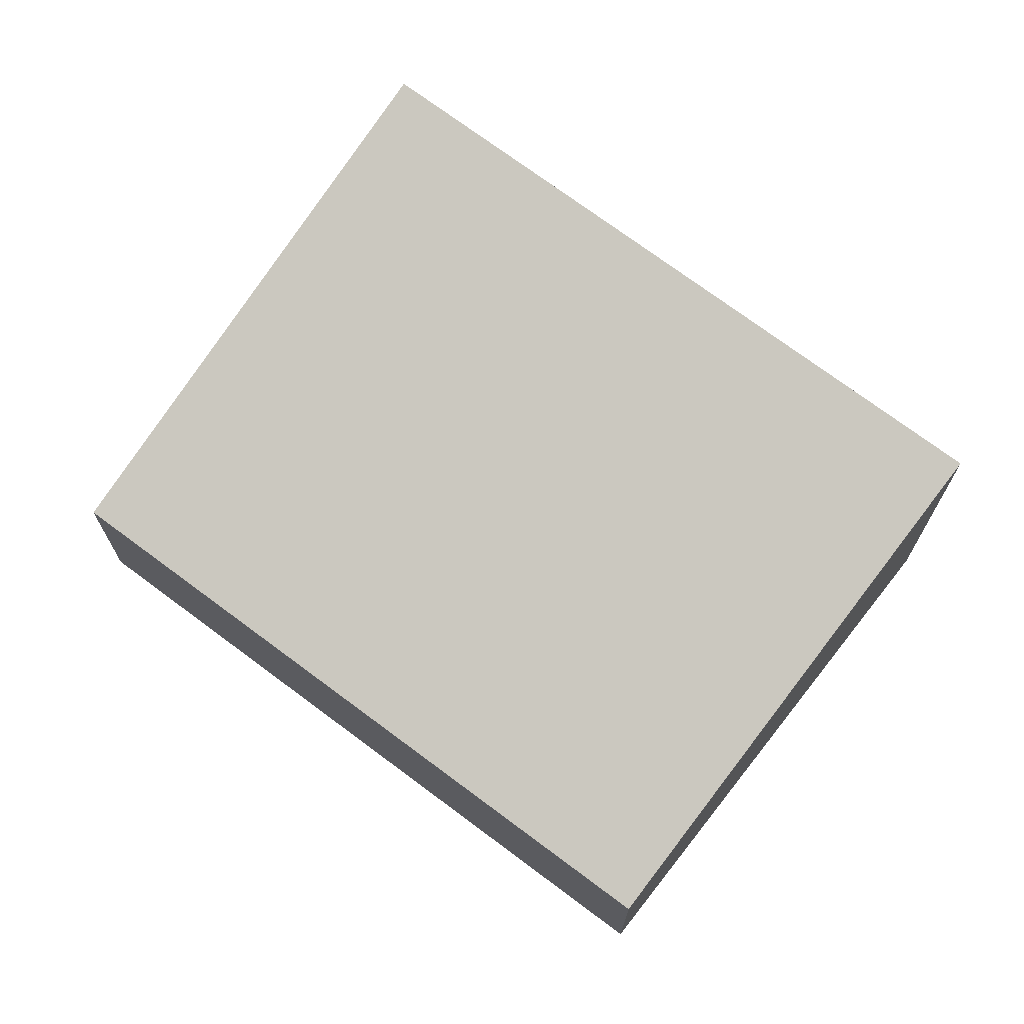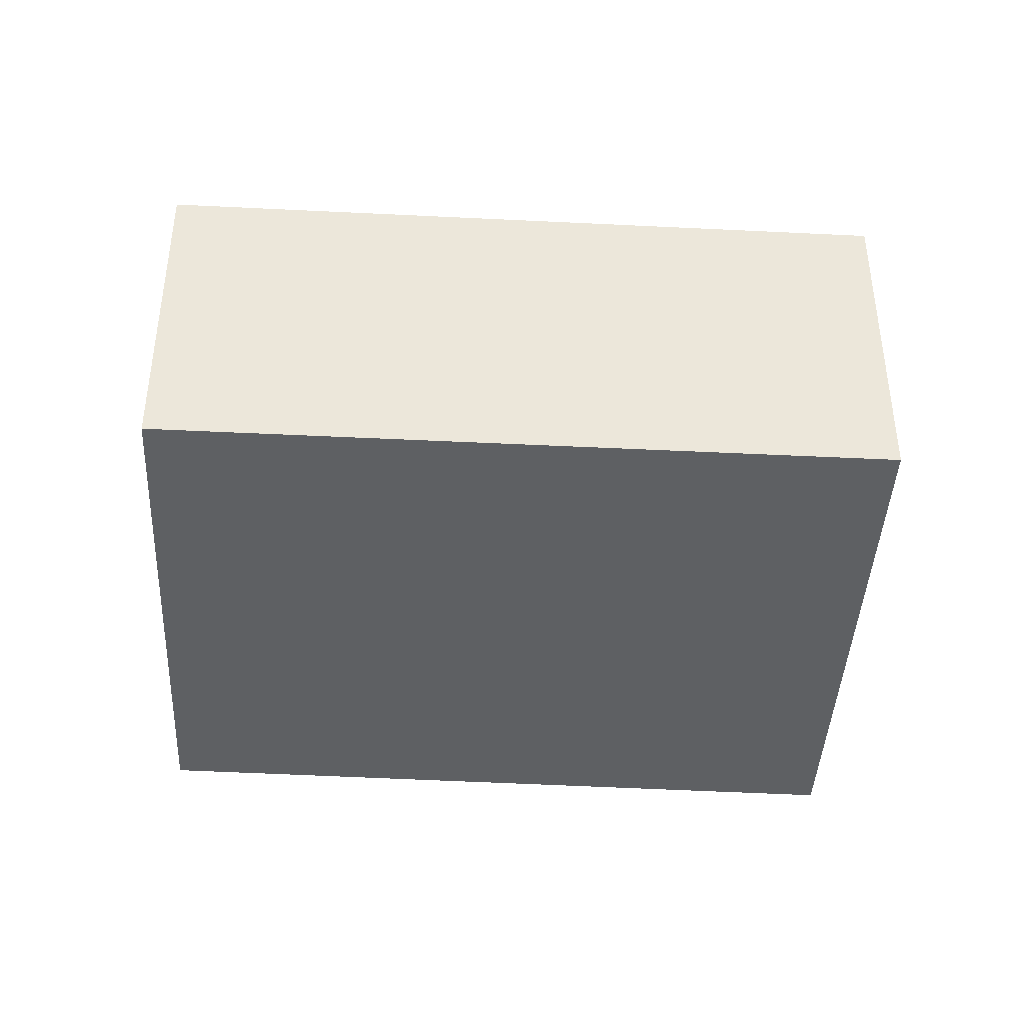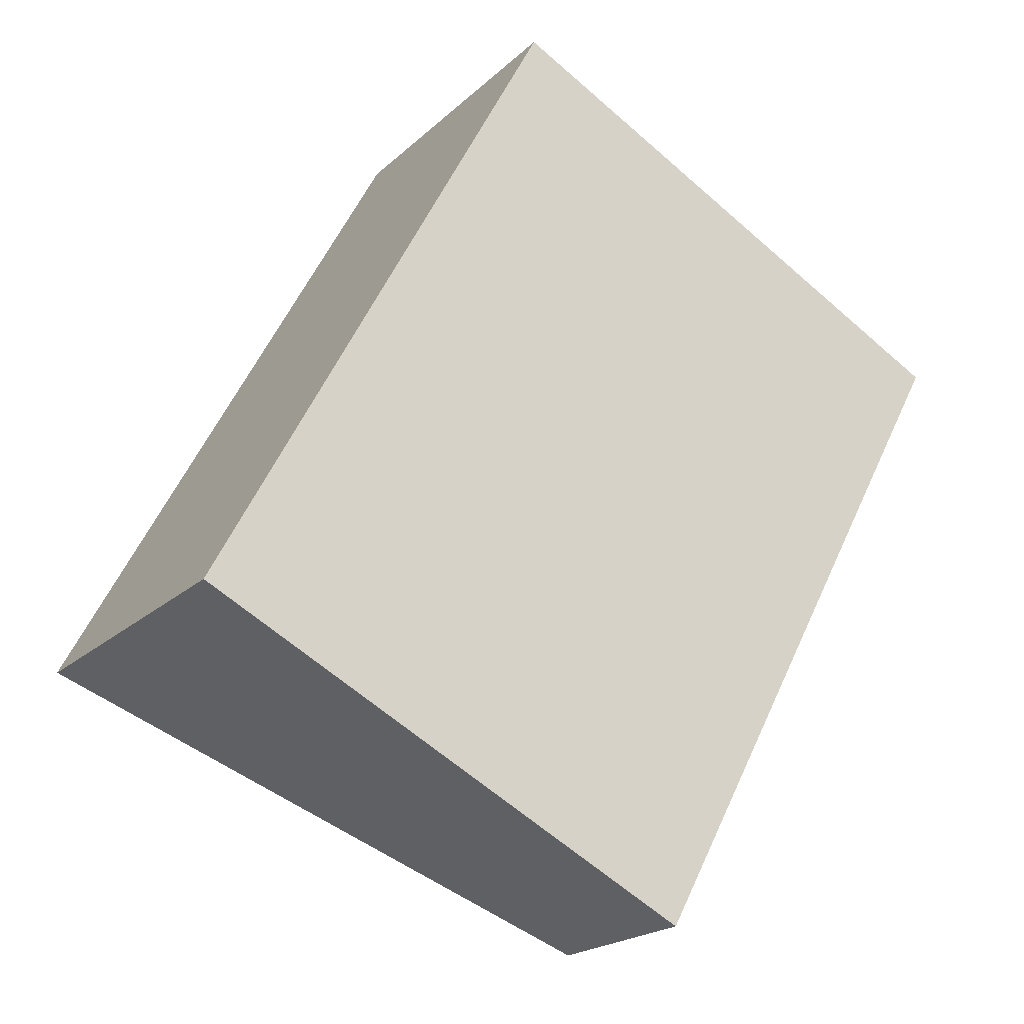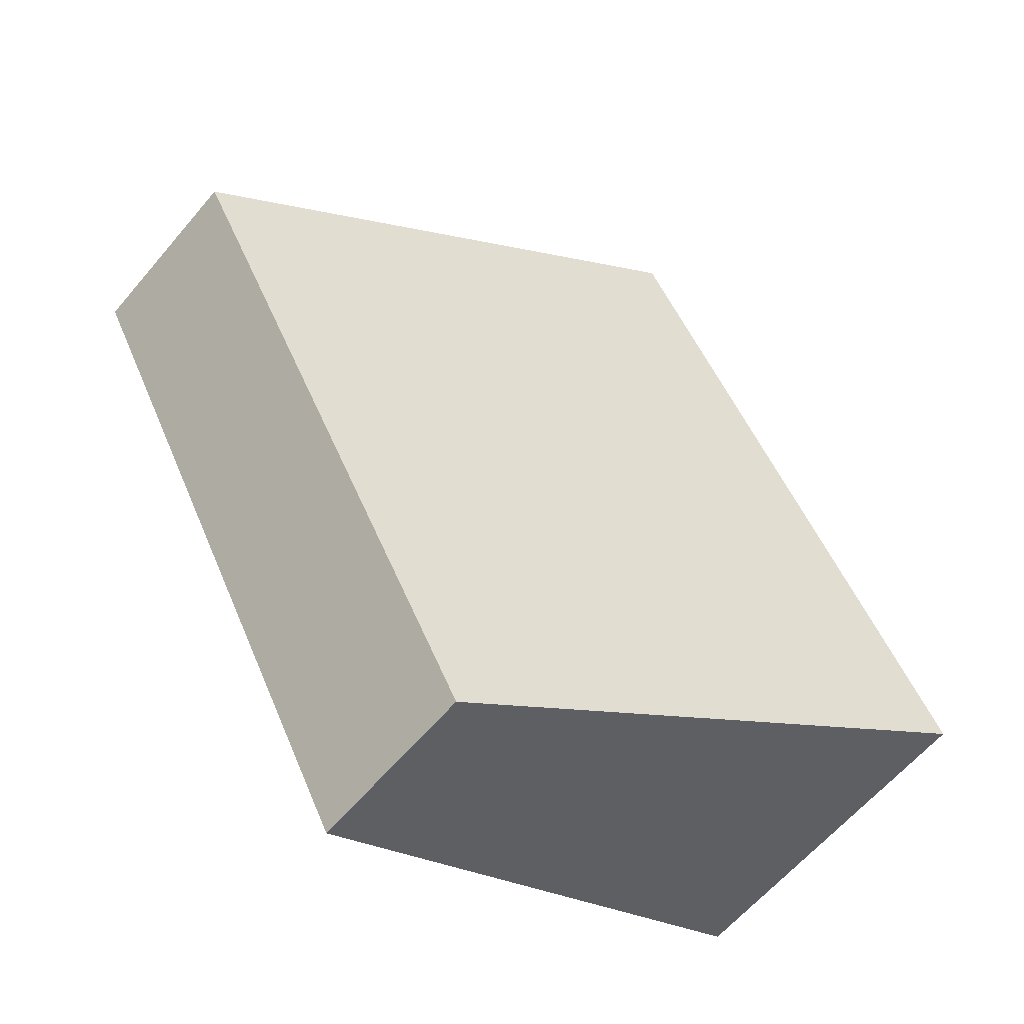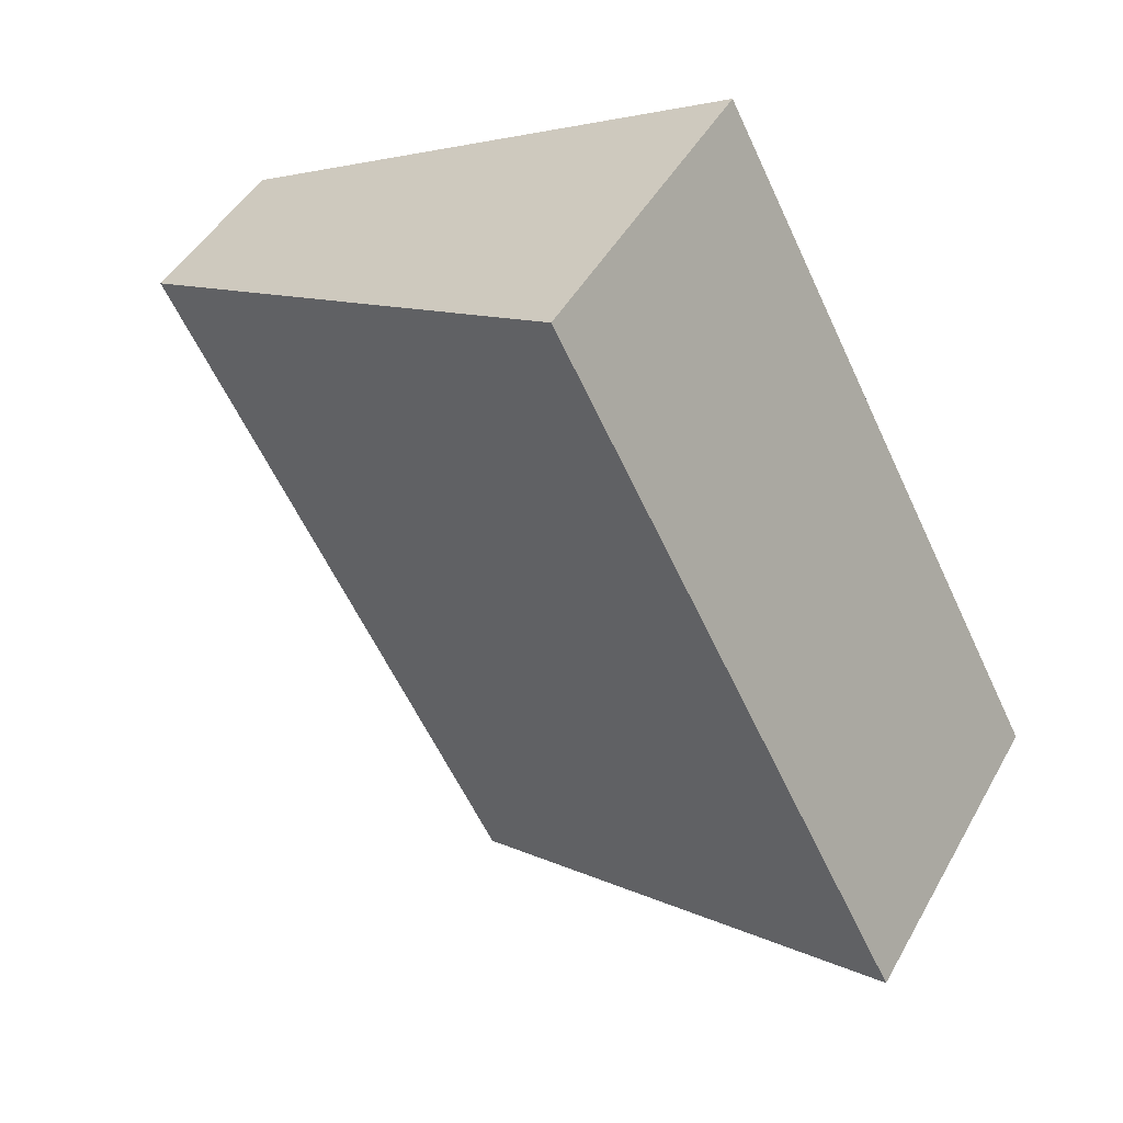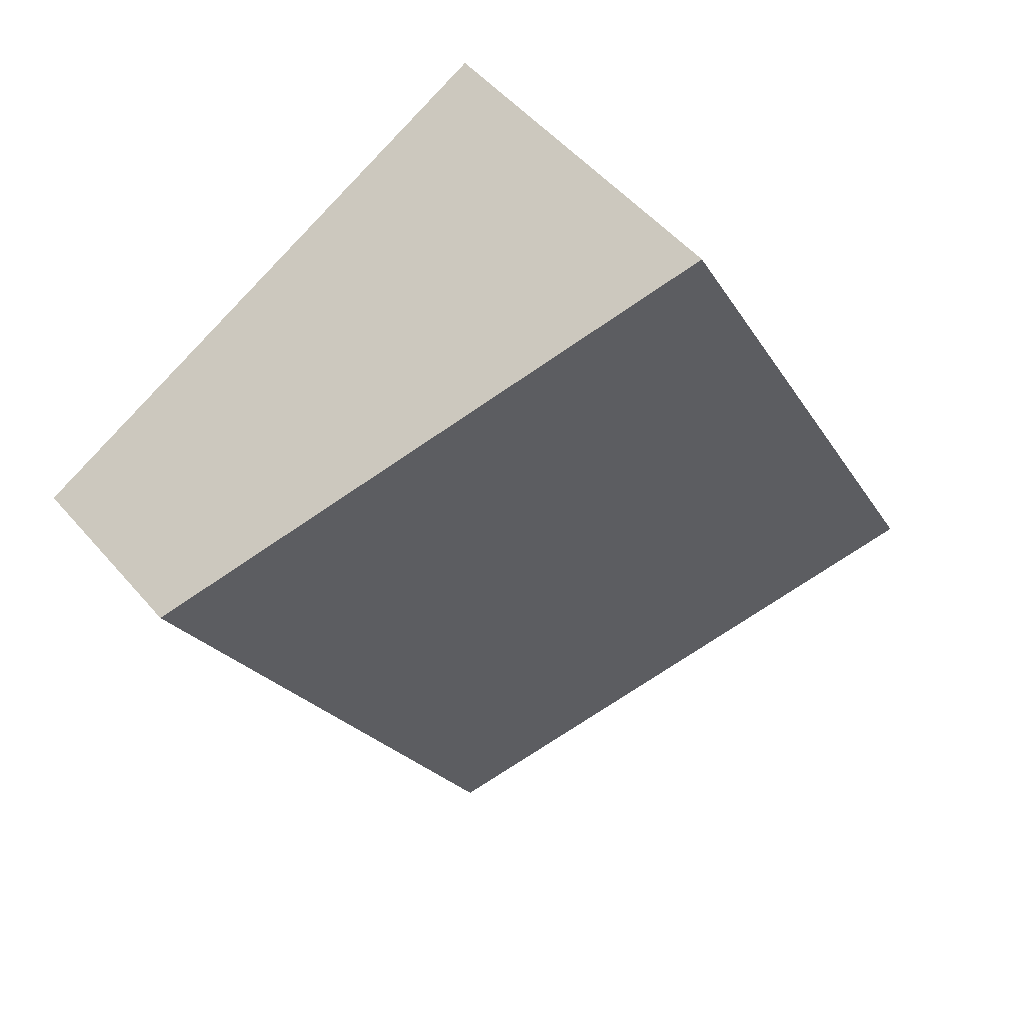
<metadata>
{"format":"obj","ext":"obj","renderer":"f3d","projection":"perspective","resolution":1024,"background":"white","views":[{"elev":71.2,"azim":155.1,"up":"+Y"},{"elev":-42.4,"azim":-65.6,"up":"+Y"},{"elev":-20.6,"azim":-32.2,"up":"+Z"},{"elev":-61.3,"azim":140.0,"up":"+Z"},{"elev":45.5,"azim":-152.4,"up":"+Z"},{"elev":51.2,"azim":141.0,"up":"+Z"}]}
</metadata>
<code>
v  3.389 1.243 -1.719
v  2.339 2.273 4.438
v  5.743 1.231 2.653
v  0 2.273 1.392e-16
v  3.389 1.053e-16 -1.719
v  5.743 -1.624e-16 2.653
v  0 0 0
v  2.339 -2.717e-16 4.438
g defaultobject
f 1 2 3
f 2 1 4
f 3 5 1
f 5 3 6
f 1 7 4
f 7 1 5
f 7 2 4
f 2 7 8
f 8 3 2
f 3 8 6
f 8 5 6
f 5 8 7

</code>
